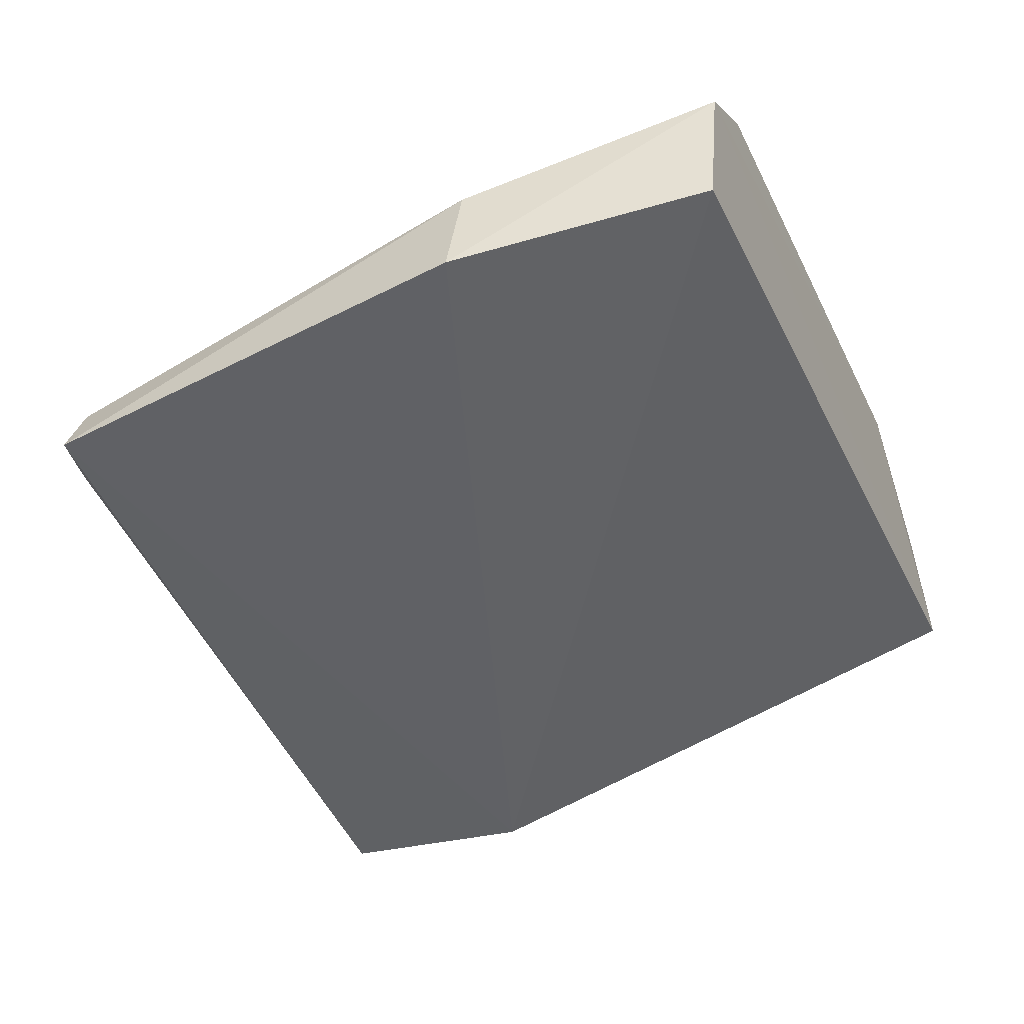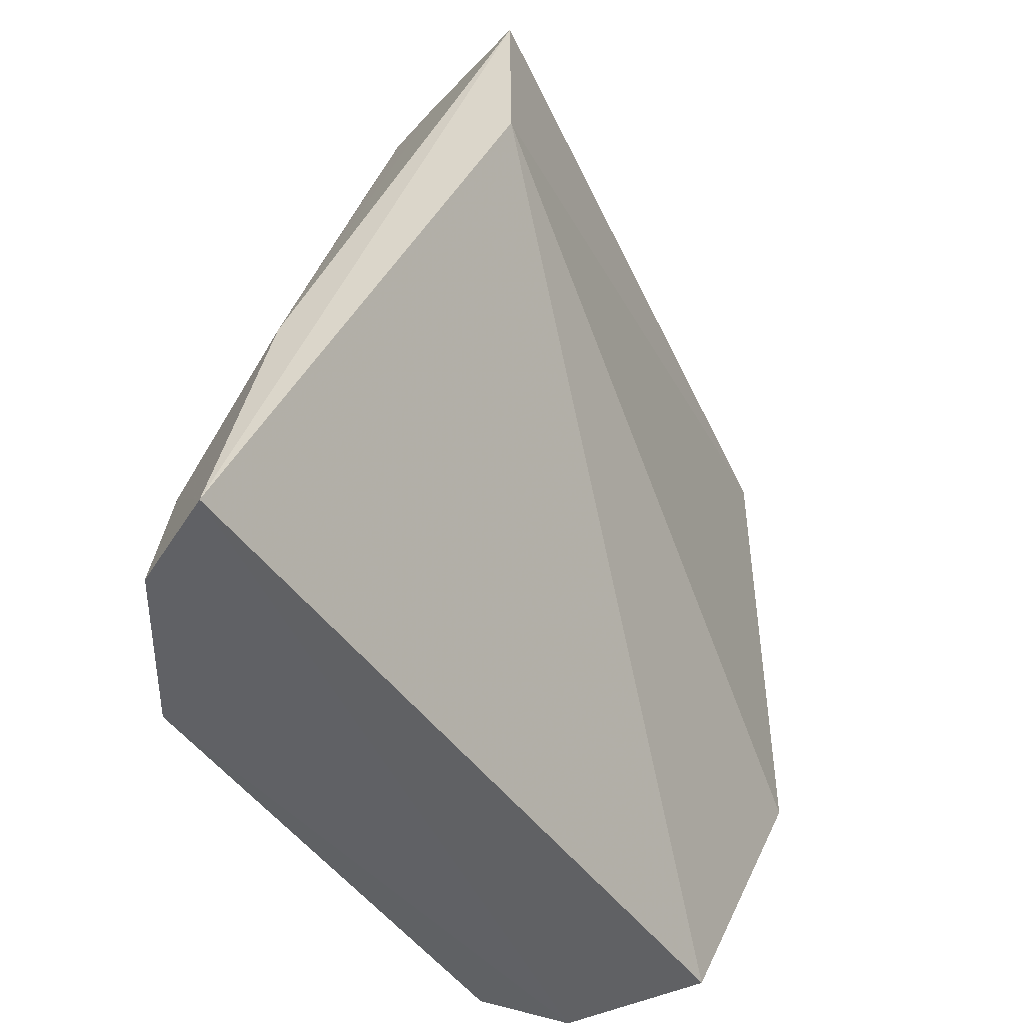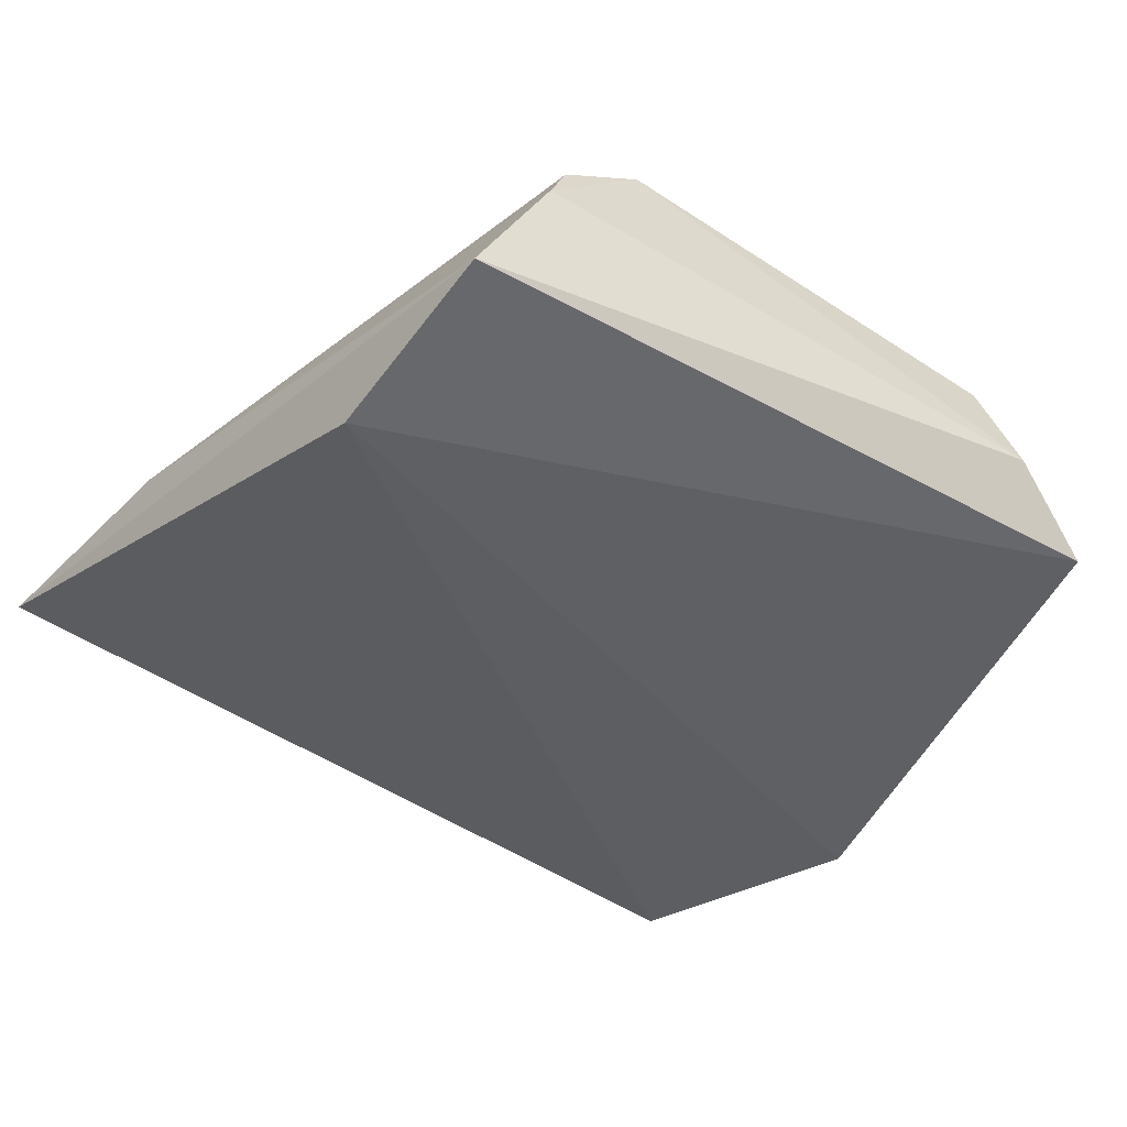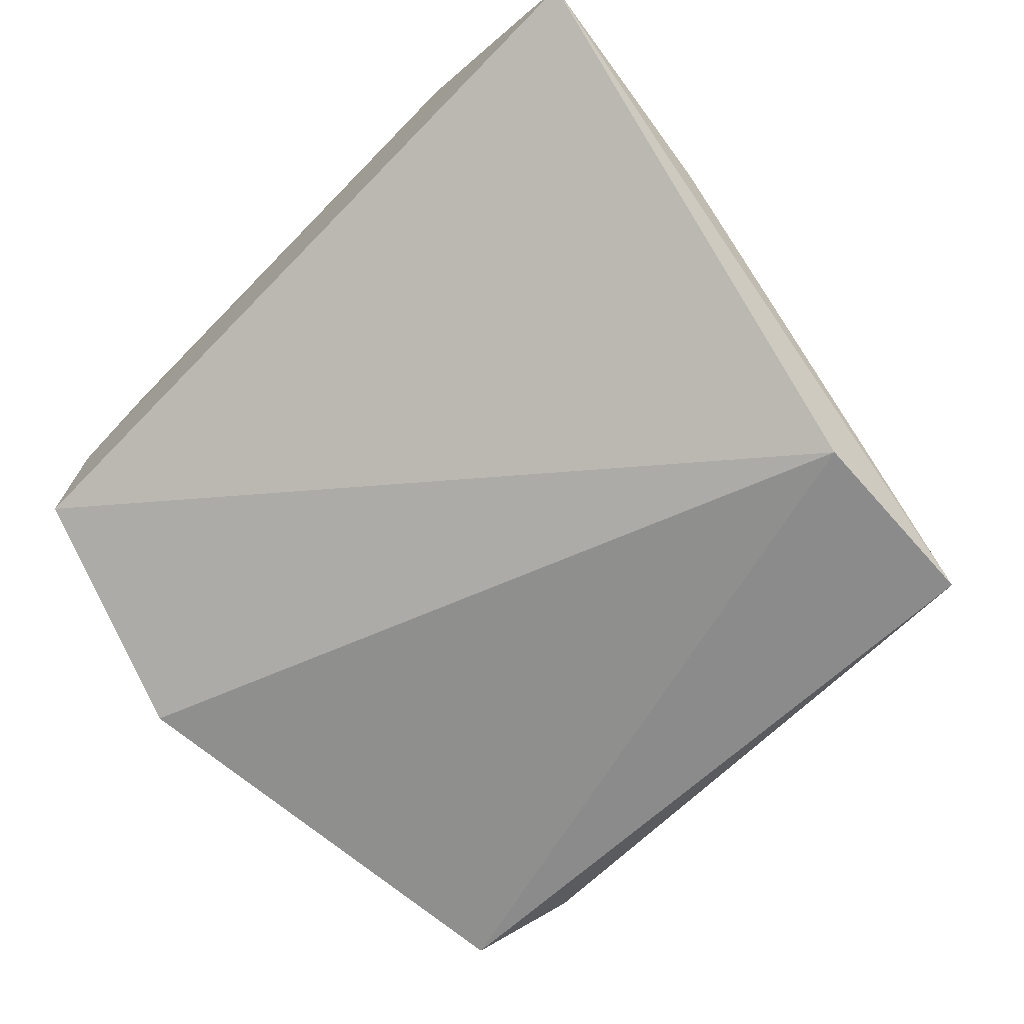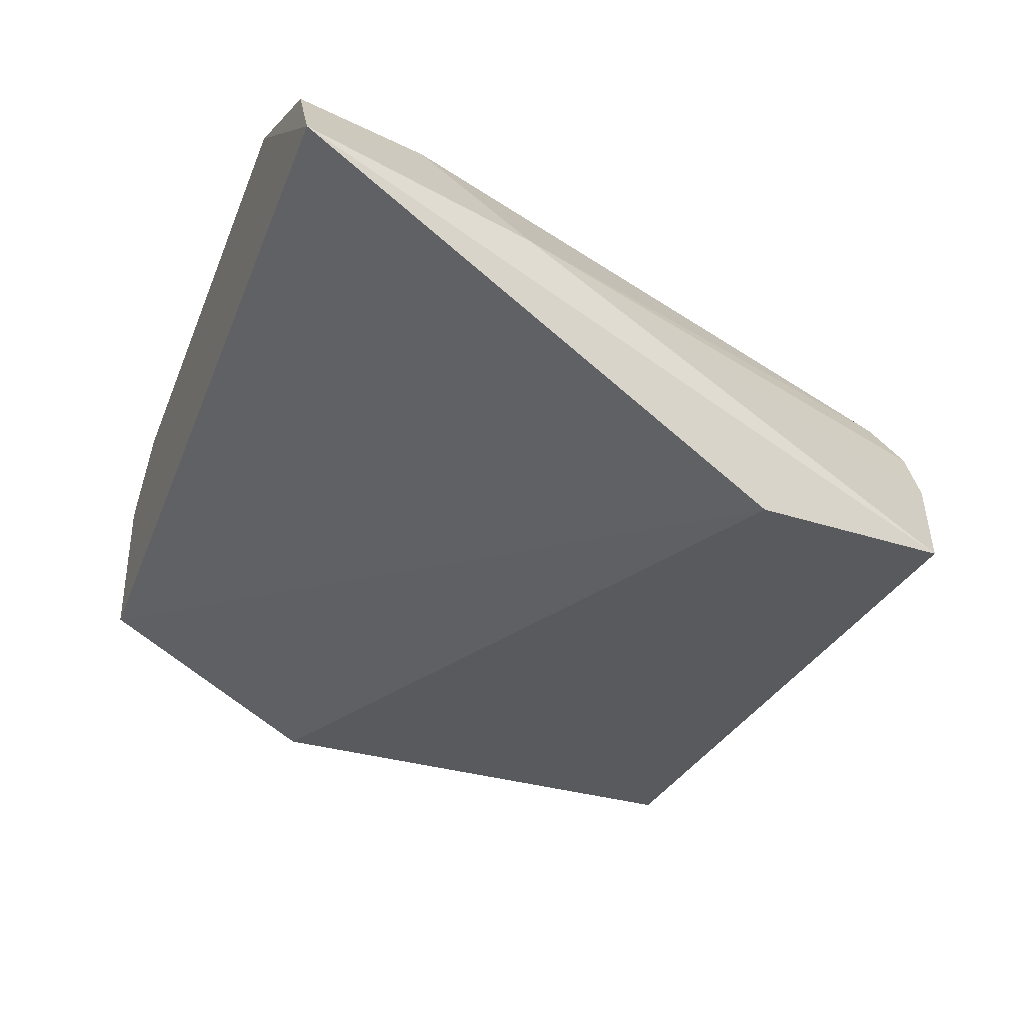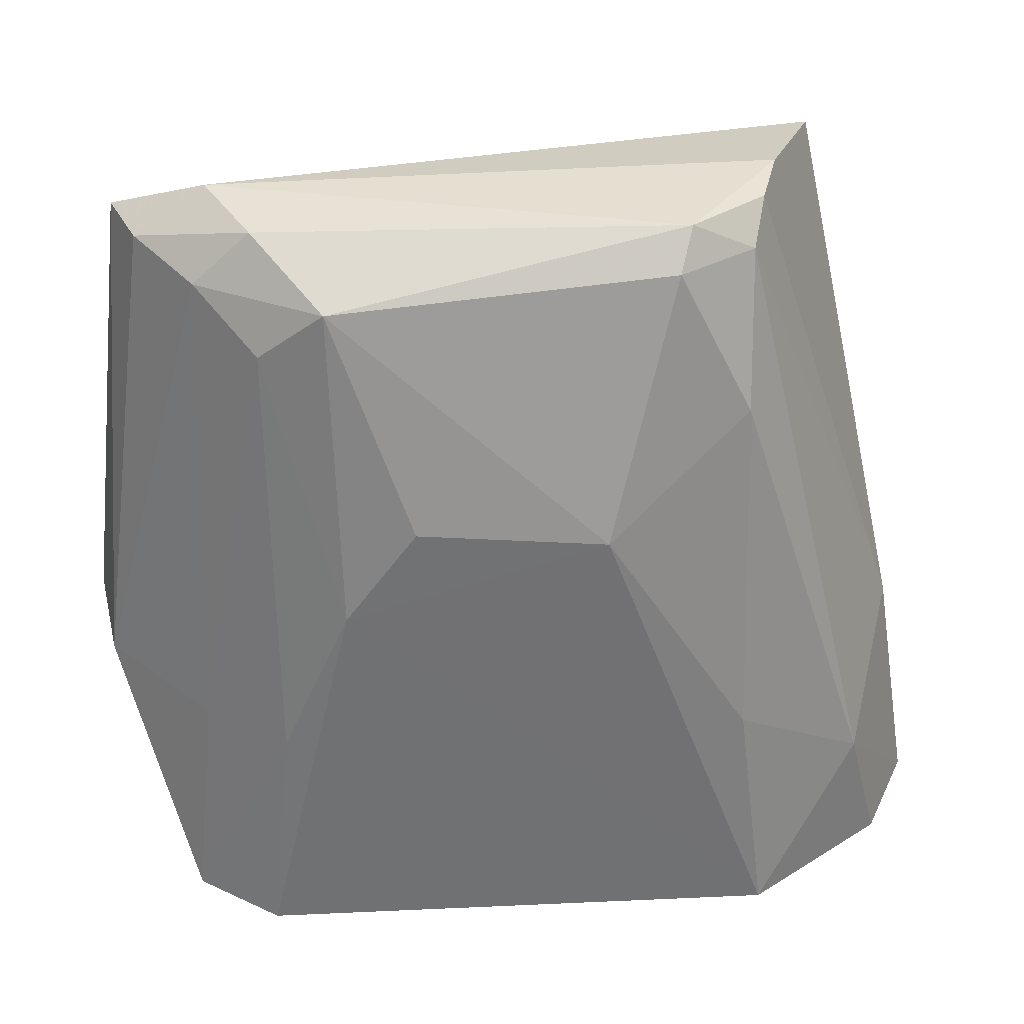
<metadata>
{"format":"obj","ext":"obj","renderer":"f3d","projection":"perspective","resolution":1024,"background":"white","views":[{"elev":-39.2,"azim":113.7,"up":"+Y"},{"elev":-47.0,"azim":-57.3,"up":"+Z"},{"elev":-55.0,"azim":-33.3,"up":"+Y"},{"elev":-72.3,"azim":-134.8,"up":"+Y"},{"elev":-39.7,"azim":-110.7,"up":"+Y"},{"elev":38.8,"azim":176.6,"up":"+Z"}]}
</metadata>
<code>
v 0.02779 0.1115 0.07297
v 0.03412 0.1057 0.07111
v 0.03228 0.1166 0.03928
v -0.0009568 0.1149 0.03942
v 0.00267 0.1008 0.0714
v 0.013 0.1176 0.06049
v 0.03032 0.1117 0.07061
v 0.0298 0.1077 0.07306
v 0.03314 0.11 0.03949
v 0.005286 0.119 0.03916
v 0.009342 0.1123 0.07314
v 0.03296 0.1083 0.07101
v 0.02479 0.115 0.07099
v 0.03663 0.1068 0.0505
v -0.003161 0.1106 0.03935
v 0.02859 0.1191 0.03928
v 0.00509 0.1068 0.07292
v 0.00671 0.1144 0.06504
v 0.0358 0.1114 0.05018
v 0.009934 0.1137 0.0716
v 0.002127 0.1004 0.06254
v 0.02447 0.1179 0.05698
v 0.02766 0.1143 0.06858
v -0.001548 0.1092 0.0501
v 0.0005607 0.1154 0.0456
v 0.006518 0.1115 0.07143
v 0.00652 0.1177 0.04973
v 0.03128 0.1154 0.0496
v 0.02131 0.1176 0.06132
v 0.02754 0.1179 0.04967
v 0.005931 0.1095 0.07277
f 8 5 2
f 11 8 1
f 12 7 1
f 12 8 2
f 12 1 8
f 13 1 7
f 13 11 1
f 14 9 3
f 15 4 10
f 15 10 3
f 15 3 9
f 16 3 10
f 17 5 8
f 17 8 11
f 19 7 12
f 19 14 3
f 19 12 2
f 19 2 14
f 20 13 6
f 20 11 13
f 20 6 18
f 21 14 2
f 21 2 5
f 21 9 14
f 21 15 9
f 21 5 15
f 22 16 10
f 22 10 6
f 23 13 7
f 23 22 13
f 24 15 5
f 24 5 17
f 25 10 4
f 25 4 15
f 25 15 24
f 26 20 18
f 26 11 20
f 26 25 24
f 26 18 25
f 27 18 6
f 27 6 10
f 27 25 18
f 27 10 25
f 28 19 3
f 28 7 19
f 28 23 7
f 29 22 6
f 29 6 13
f 29 13 22
f 30 3 16
f 30 16 22
f 30 22 23
f 30 28 3
f 30 23 28
f 31 17 11
f 31 11 26
f 31 26 24
f 31 24 17

</code>
